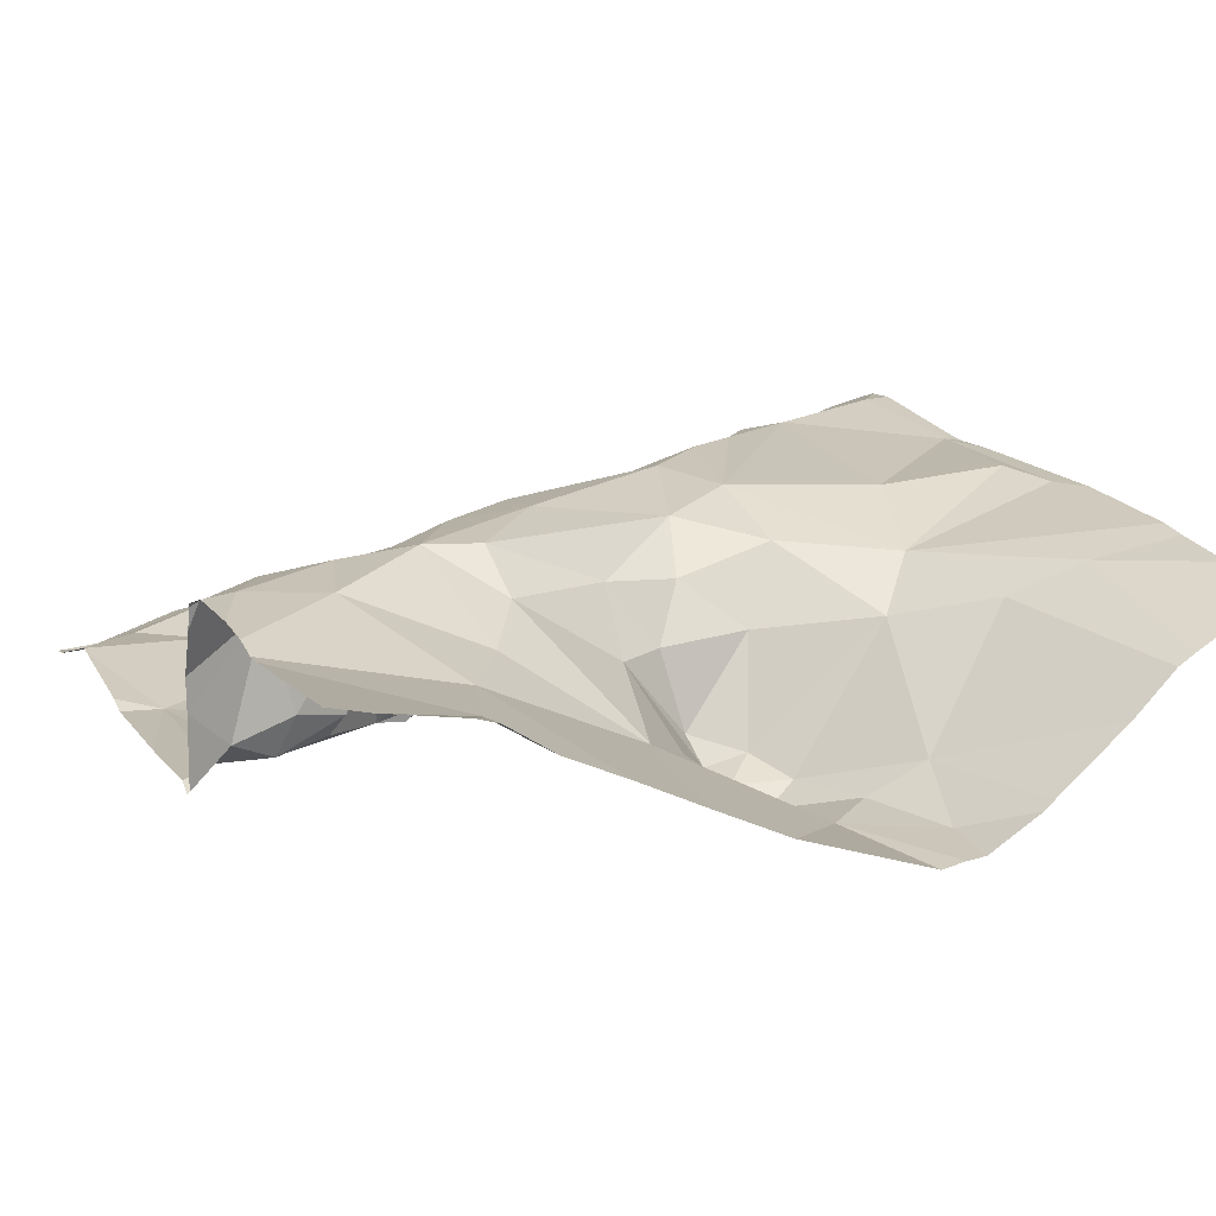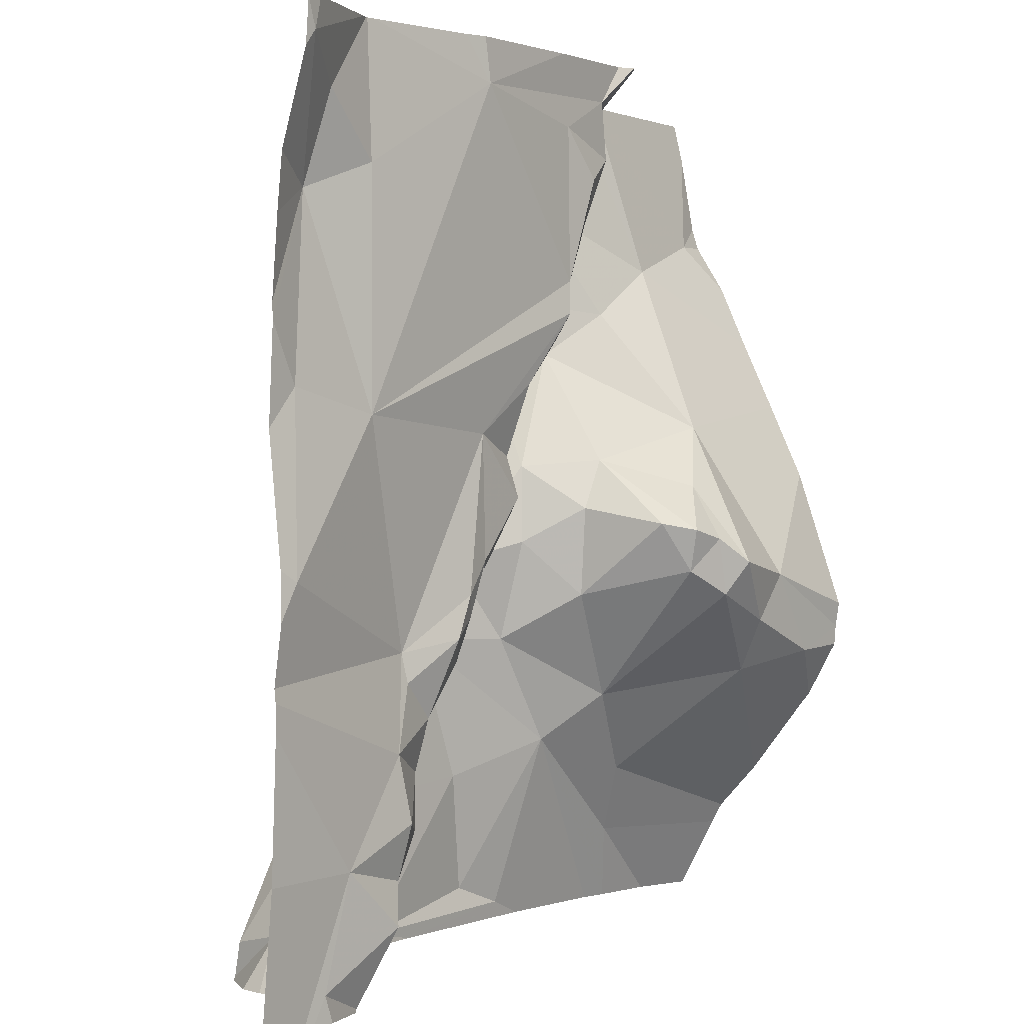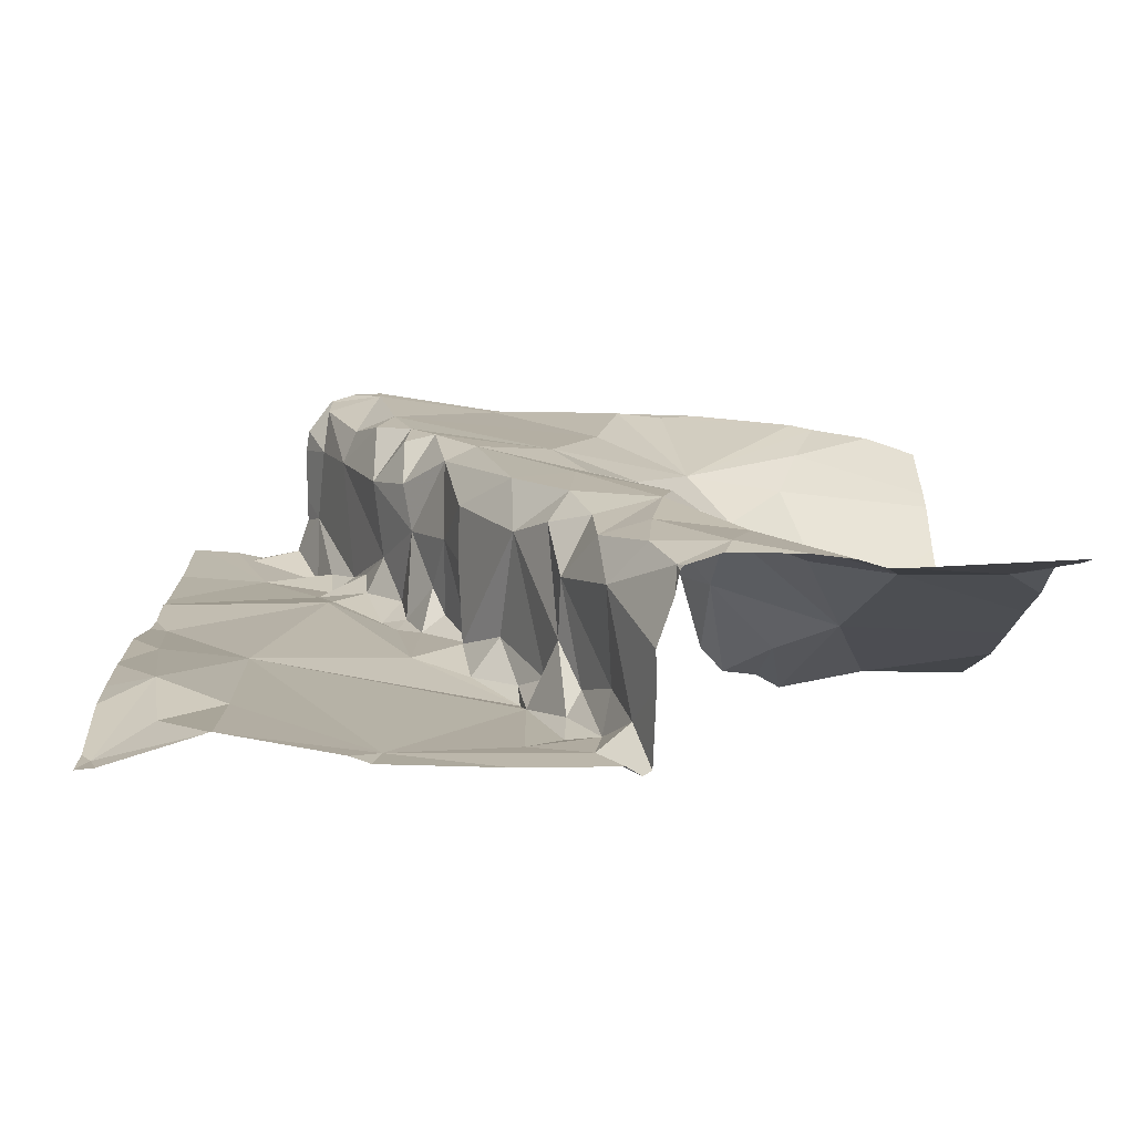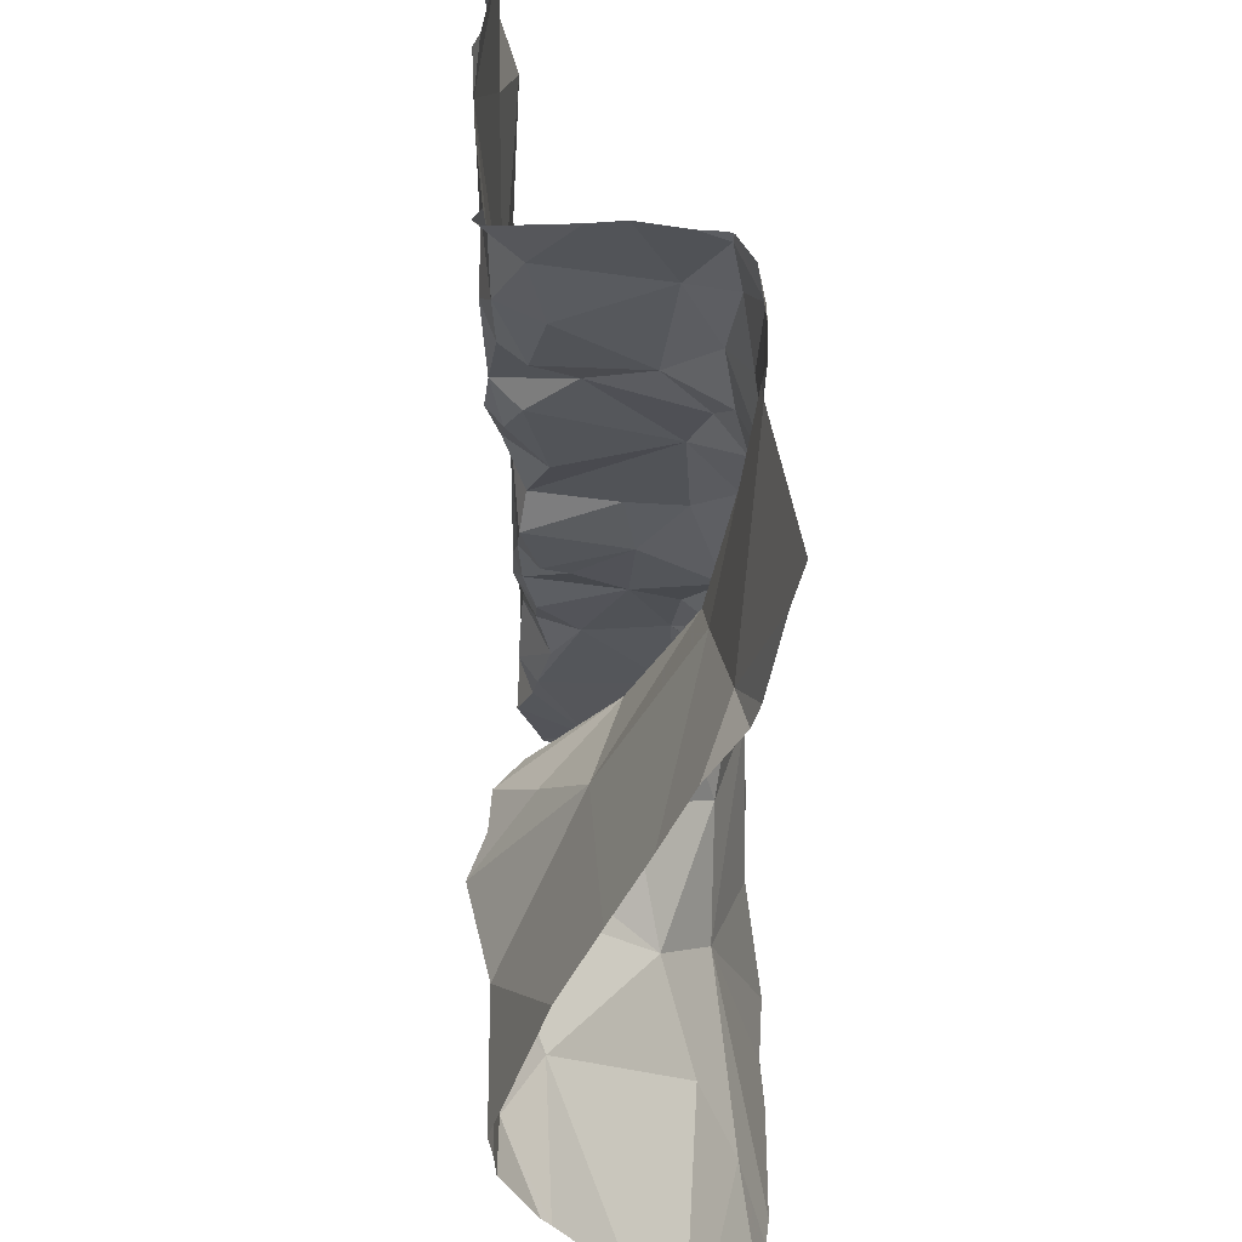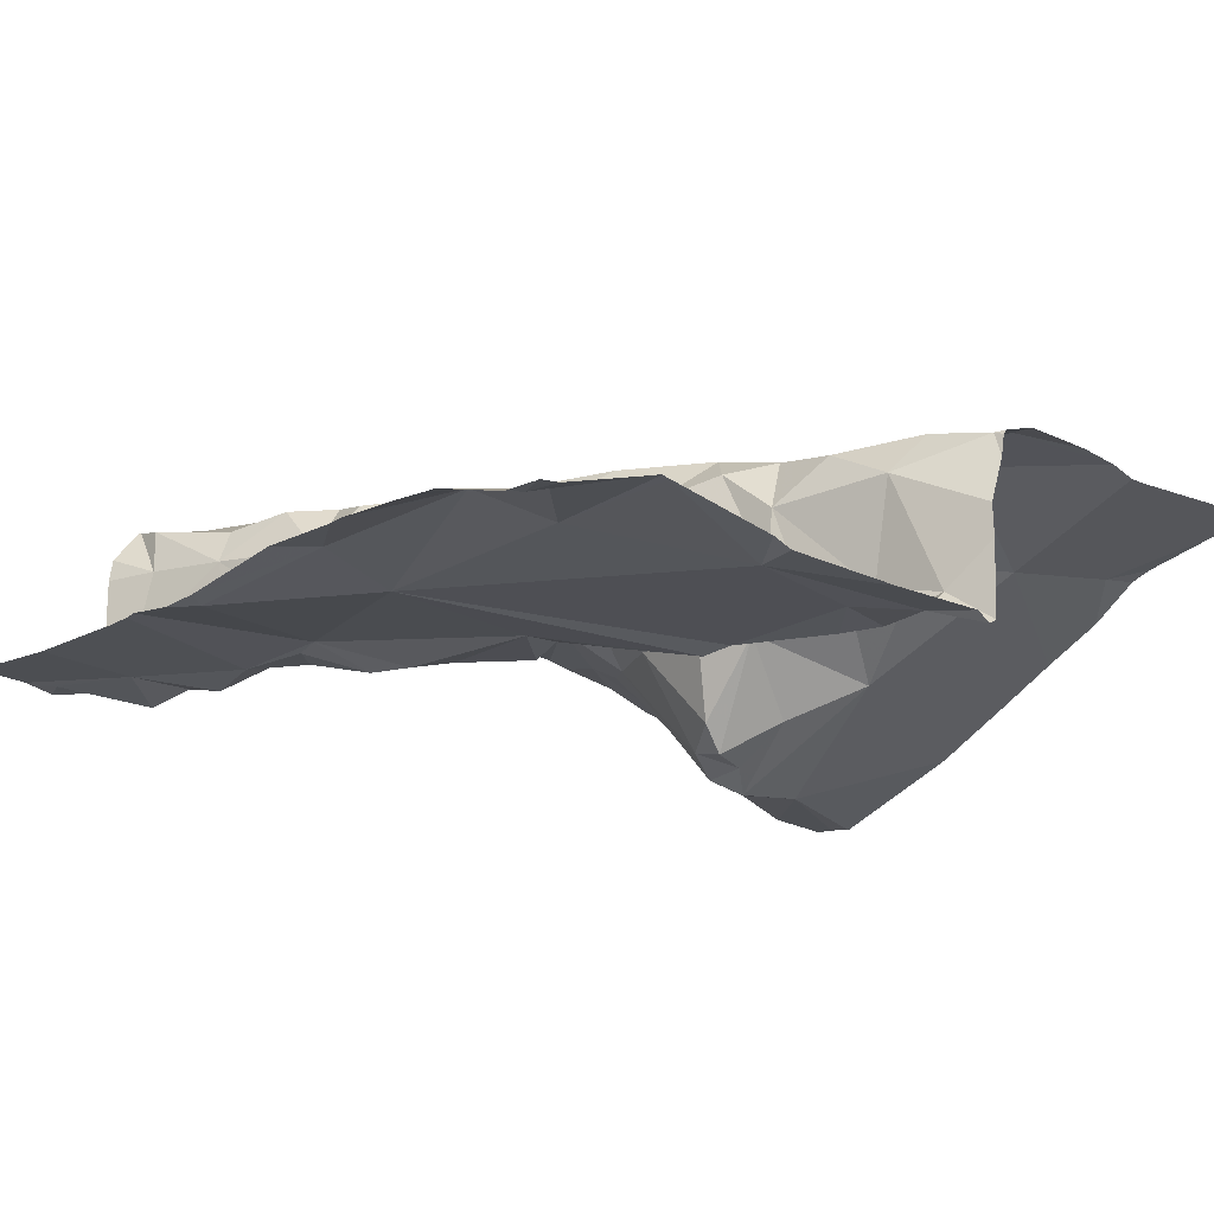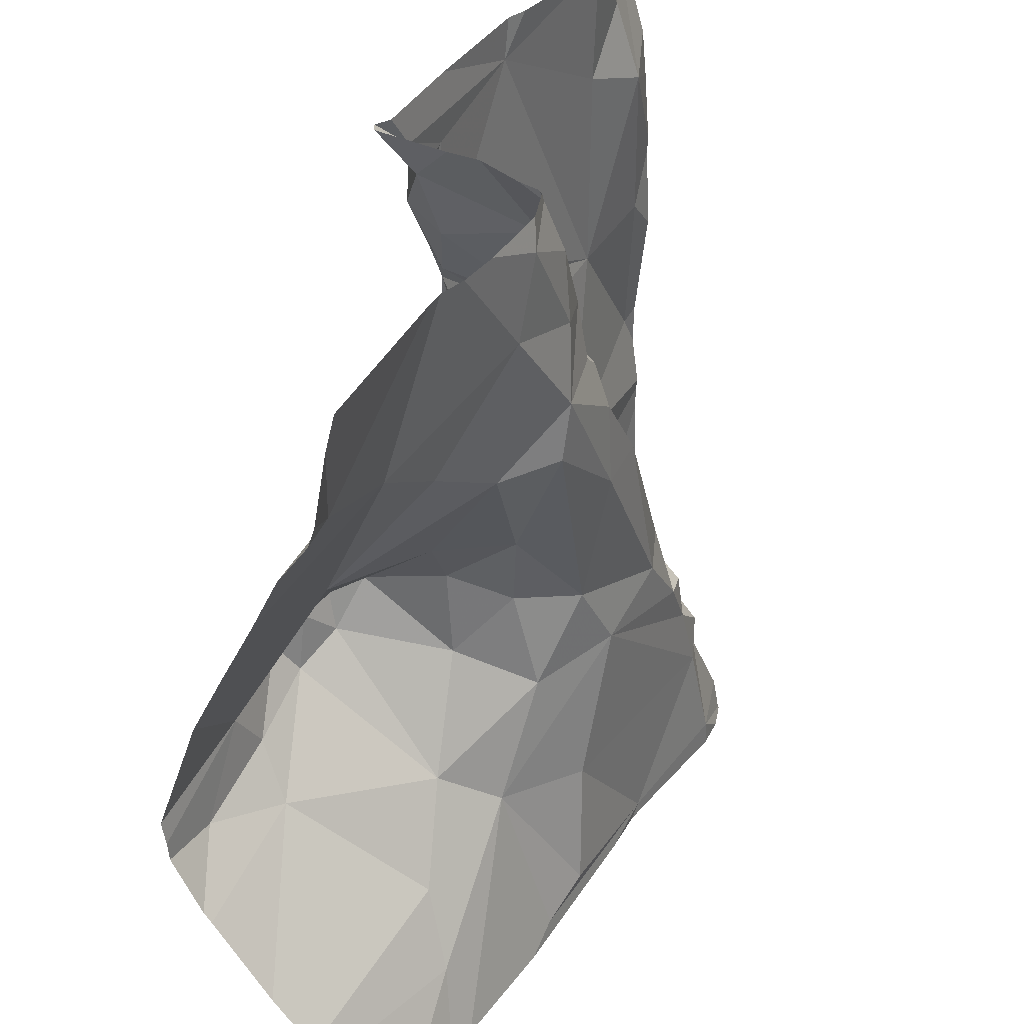
<metadata>
{"format":"obj","ext":"obj","renderer":"f3d","projection":"perspective","resolution":1024,"background":"white","views":[{"elev":14.7,"azim":-115.1,"up":"+Z"},{"elev":1.2,"azim":125.0,"up":"+Y"},{"elev":9.4,"azim":178.1,"up":"+Z"},{"elev":42.0,"azim":-95.1,"up":"+Y"},{"elev":-17.9,"azim":139.5,"up":"+Z"},{"elev":39.0,"azim":-62.5,"up":"+Y"}]}
</metadata>
<code>
v -74.5 303.4 500.9
v -74.5 303.5 500.9
v -74.45 303.4 500.9
v -74.08 303.1 500.9
v -74.08 303.2 500.9
v -74.09 303.7 500.9
v -74.17 302.8 500.9
v -74.13 303.6 500.9
v -74.14 302.8 500.9
v -74.21 302.8 500.9
v -74.23 302.8 501
v -74.15 302.8 500.9
v -74.15 303.7 500.9
v -74.79 303.2 500.8
v -74.89 303.1 500.9
v -74.87 303.1 500.8
v -74.74 303.2 500.9
v -74.76 303 501
v -74.08 303.1 500.9
v -74.91 303.2 500.8
v -74.81 303.2 500.8
v -74.57 303.7 500.9
v -74.37 303.7 500.9
v -74.6 303.7 500.9
v -74.5 303.7 500.9
v -74.58 303.6 500.9
v -74.79 303.3 500.9
v -74.74 303.2 500.8
v -74.78 303.2 500.8
v -74.48 303.4 500.9
v -74.97 303.1 500.8
v -74.18 302.9 500.9
v -74.27 303 500.9
v -74.26 303 500.9
v -74.54 303.6 500.8
v -74.55 303.6 500.9
v -74.38 303.3 500.9
v -74.21 303.4 500.9
v -74.28 303.1 500.9
v -74.44 303.3 500.9
v -74.45 303.3 500.9
v -74.1 303.2 500.9
v -74.32 303 500.9
v -74.43 303.3 501
v -74.49 303.4 501
v -74.37 303.2 500.9
v -74.34 303.1 500.9
v -74.36 303.1 500.9
v -74.85 303.4 500.9
v -74.28 303.1 500.9
v -74.22 302.8 500.9
v -74.71 303.2 500.9
v -74.71 303.3 501
v -74.08 303.1 500.9
v -74.42 303.2 500.9
v -74.39 303.2 500.9
v -74.11 303.4 500.9
v -74.36 303.2 500.9
v -74.27 302.9 500.9
v -74.25 302.9 500.9
v -74.4 303.2 500.9
v -74.22 302.8 500.9
v -74.16 302.8 500.9
v -74.51 303.5 500.9
v -74.53 303.5 500.9
v -74.54 303.5 500.9
v -74.56 303.6 500.9
v -74.21 303.6 500.9
v -74.59 303.6 500.9
v -74.09 302.8 500.9
v -74.08 303.6 500.9
v -74.22 303.7 500.9
v -74.21 303.7 500.9
v -74.68 303.3 501
v -74.42 303.2 501
v -74.69 303.2 501
v -74.83 302.9 501
v -74.32 303.1 500.9
v -74.72 303.4 501
v -74.58 303.6 501
v -74.54 303.5 501
v -74.34 303.1 500.9
v -74.38 303.1 501
v -74.3 302.9 500.9
v -74.29 302.9 501
v -74.65 303.2 501
v -74.2 303.7 500.9
v -74.25 302.8 501
v -74.33 303 501
v -74.66 303.3 501
v -74.8 303.5 501
v -74.88 303.5 501
v -74.99 303.6 501
v -74.64 303.1 501
v -74.42 303.2 501.1
v -74.37 303.1 501
v -74.08 303.7 500.9
v -74.58 303.2 501.1
v -74.08 303.7 500.9
v -74.62 303.7 501
v -74.62 303.7 501.1
v -74.58 303.6 501
v -74.72 303.6 501.1
v -74.49 303.7 500.9
v -74.08 303.5 500.9
v -74.86 302.9 501
v -74.71 303 501
v -74.7 303.7 501.1
v -74.64 303.7 501
v -74.57 303.5 501.1
v -74.53 303.5 501
v -74.65 303.5 501.1
v -74.63 303.6 501.1
v -74.37 303.1 501.1
v -74.66 303.4 501.1
v -74.54 303.1 501.1
v -74.55 303.4 501.1
v -74.44 303.3 501
v -74.49 303.3 501.1
v -74.25 302.8 501
v -74.26 302.8 501.1
v -74.33 303 501.1
v -74.41 303.1 501.1
v -74.37 303 501.1
v -74.36 303.7 500.9
v -74.62 303.7 500.9
v -74.33 302.8 501.1
v -74.62 303.7 500.8
v -74.48 302.8 501.1
v -74.45 303.1 501.1
v -74.56 303.3 501.1
v -74.64 302.8 501.1
v -74.7 302.8 501.1
v -74.6 303 501.1
v -74.61 303.7 500.8
v -74.6 303.7 500.9
v -74.26 302.8 501.1
v -74.35 302.9 501.1
v -74.3 302.9 501.1
v -75.03 303.1 500.8
v -75.03 303.1 500.8
v -75.03 303.3 500.9
v -75.03 303 500.9
v -75.03 303 500.9
v -75.03 303.1 500.8
v -75.03 303.4 500.9
v -75.03 302.9 501
v -75.03 302.9 500.9
v -75.03 303.5 500.9
v -75.03 303.5 501
v -75.03 303.6 501
v -75.03 303.6 501
v -75.03 303.7 501
v -75.03 303.7 501
v -74.1 303.7 500.9
v -74.21 303.7 500.9
v -75.03 302.9 501
v -74.08 302.9 500.9
v -74.08 303.2 500.9
v -74.08 303.3 500.9
v -74.08 303.4 500.9
v -74.08 303.5 500.9
v -74.34 303.7 500.9
v -74.23 302.8 501
v -74.9 302.8 501.1
v -74.23 302.8 501
v -74.33 302.8 501.1
v -74.31 302.8 501.1
v -74.47 302.8 501.1
v -74.49 302.8 501.1
v -74.54 302.8 501.1
v -74.26 302.8 501.1
v -74.26 302.8 501.1
v -74.23 302.8 501.1
v -74.29 302.8 501.1
v -74.87 302.8 501.1
v -74.74 302.8 501.1
v -74.97 302.8 501.1
v -75.03 302.8 501
v -74.08 302.8 500.9
v -74.08 303.7 500.9
v -74.86 303.7 501
v -74.81 303.7 501
v -74.84 303.7 501
v -74.65 303.7 501
v -74.69 303.7 501.1
v -74.64 303.7 501
v -74.77 303.7 501.1
v -74.65 303.7 501
v -74.08 303.7 500.9
v -75.03 303.7 501
v -75.03 303.7 501
v -75.03 303.7 501
f 2 1 3
f 6 8 71
f 166 120 174
f 6 13 8
f 155 97 190
f 15 14 16
f 17 14 18
f 162 8 161
f 21 20 16
f 22 23 104
f 24 22 135
f 26 25 22
f 28 27 29
f 1 30 3
f 20 31 16
f 33 32 34
f 36 35 26
f 38 37 39
f 15 18 14
f 37 40 41
f 42 38 39
f 33 34 43
f 185 109 189
f 30 40 3
f 41 40 44
f 45 44 40
f 47 46 48
f 20 21 49
f 14 21 16
f 39 50 34
f 34 32 4
f 28 52 53
f 143 31 144
f 41 55 56
f 161 57 160
f 31 15 16
f 42 57 38
f 14 17 29
f 52 28 17
f 21 29 27
f 21 14 29
f 37 58 39
f 32 59 60
f 32 33 59
f 21 27 49
f 37 56 58
f 31 20 141
f 39 58 47
f 46 56 61
f 60 62 63
f 58 56 46
f 37 41 56
f 37 3 40
f 2 64 1
f 66 65 64
f 67 66 36
f 64 36 66
f 28 29 17
f 42 39 54
f 58 46 47
f 37 38 2
f 2 3 37
f 64 2 38
f 8 68 38
f 72 68 156
f 68 23 38
f 23 64 38
f 22 25 23
f 156 13 73
f 8 13 68
f 64 35 36
f 26 24 69
f 24 26 22
f 67 36 26
f 69 67 26
f 73 6 87
f 25 35 64
f 35 25 26
f 23 25 64
f 165 106 178
f 39 34 19
f 65 1 64
f 142 49 146
f 60 63 32
f 32 63 12
f 164 88 120
f 57 42 159
f 184 92 183
f 45 40 30
f 45 30 65
f 52 74 53
f 8 57 161
f 55 41 75
f 76 52 17
f 147 15 148
f 43 34 78
f 77 18 15
f 55 61 56
f 49 53 79
f 69 80 81
f 55 75 61
f 81 66 67
f 43 78 82
f 48 46 83
f 48 83 82
f 84 43 82
f 85 84 82
f 7 62 10
f 1 65 30
f 50 78 34
f 76 86 74
f 82 78 48
f 11 88 164
f 17 18 76
f 46 61 83
f 183 103 108
f 51 88 11
f 33 43 84
f 82 83 89
f 88 62 60
f 88 59 84
f 38 57 8
f 78 50 47
f 50 39 47
f 47 48 78
f 52 76 74
f 53 74 90
f 80 24 126
f 80 69 24
f 53 27 28
f 69 81 67
f 49 27 53
f 182 93 92
f 49 91 92
f 149 93 150
f 94 76 18
f 84 59 33
f 60 59 88
f 146 92 149
f 95 83 75
f 96 83 95
f 79 91 49
f 160 57 159
f 98 86 94
f 153 93 182
f 51 62 88
f 80 101 102
f 80 102 81
f 92 103 183
f 76 94 86
f 98 90 86
f 77 106 107
f 108 109 185
f 53 90 79
f 102 110 81
f 45 65 66
f 45 66 111
f 101 80 109
f 109 80 100
f 112 103 91
f 79 112 91
f 92 91 103
f 101 113 102
f 159 42 5
f 182 92 184
f 83 61 75
f 85 88 84
f 83 96 89
f 111 81 110
f 89 96 114
f 115 79 90
f 70 32 9
f 94 107 116
f 45 111 117
f 95 75 118
f 75 41 44
f 66 81 111
f 118 44 45
f 119 118 45
f 82 89 85
f 85 120 88
f 121 120 85
f 122 85 89
f 164 120 166
f 74 86 90
f 107 18 77
f 94 18 107
f 106 77 147
f 44 118 75
f 123 116 124
f 103 113 108
f 115 112 79
f 183 108 188
f 100 80 126
f 45 117 119
f 124 114 123
f 130 116 123
f 98 131 115
f 167 129 169
f 116 98 94
f 133 132 107
f 113 101 108
f 109 108 101
f 87 6 155
f 107 132 134
f 115 90 98
f 129 132 133
f 120 137 173
f 172 127 175
f 121 127 137
f 73 13 6
f 122 138 139
f 138 124 116
f 112 113 103
f 112 110 102
f 95 130 123
f 138 127 139
f 130 95 119
f 98 116 130
f 102 113 112
f 119 131 130
f 112 117 110
f 121 139 127
f 130 131 98
f 138 122 124
f 139 85 122
f 89 124 122
f 89 114 124
f 121 137 120
f 85 139 121
f 134 132 129
f 107 106 165
f 95 118 119
f 115 131 112
f 117 112 131
f 131 119 117
f 171 133 177
f 134 129 138
f 116 134 138
f 117 111 110
f 96 95 123
f 123 114 96
f 133 107 176
f 107 134 116
f 129 127 138
f 156 68 13
f 140 20 142
f 141 20 140
f 10 62 51
f 5 42 54
f 142 20 49
f 143 15 31
f 54 39 19
f 144 31 145
f 72 23 68
f 145 31 141
f 19 34 4
f 146 49 92
f 147 77 15
f 4 32 158
f 9 32 12
f 148 15 143
f 149 92 93
f 97 6 99
f 150 93 151
f 151 93 152
f 7 63 62
f 105 8 162
f 152 93 154
f 154 93 153
f 163 23 72
f 99 6 71
f 178 157 179
f 71 8 105
f 12 63 7
f 157 106 147
f 70 158 32
f 125 23 163
f 167 127 129
f 168 127 167
f 169 129 170
f 126 24 128
f 170 129 171
f 128 24 135
f 171 129 133
f 135 22 136
f 172 137 127
f 173 137 172
f 174 120 173
f 136 22 104
f 175 127 168
f 176 107 165
f 104 23 125
f 177 133 176
f 178 106 157
f 155 6 97
f 180 158 70
f 186 108 185
f 187 109 100
f 188 108 186
f 189 109 187
f 190 97 181
f 191 153 182
f 192 153 191
f 193 153 192

</code>
